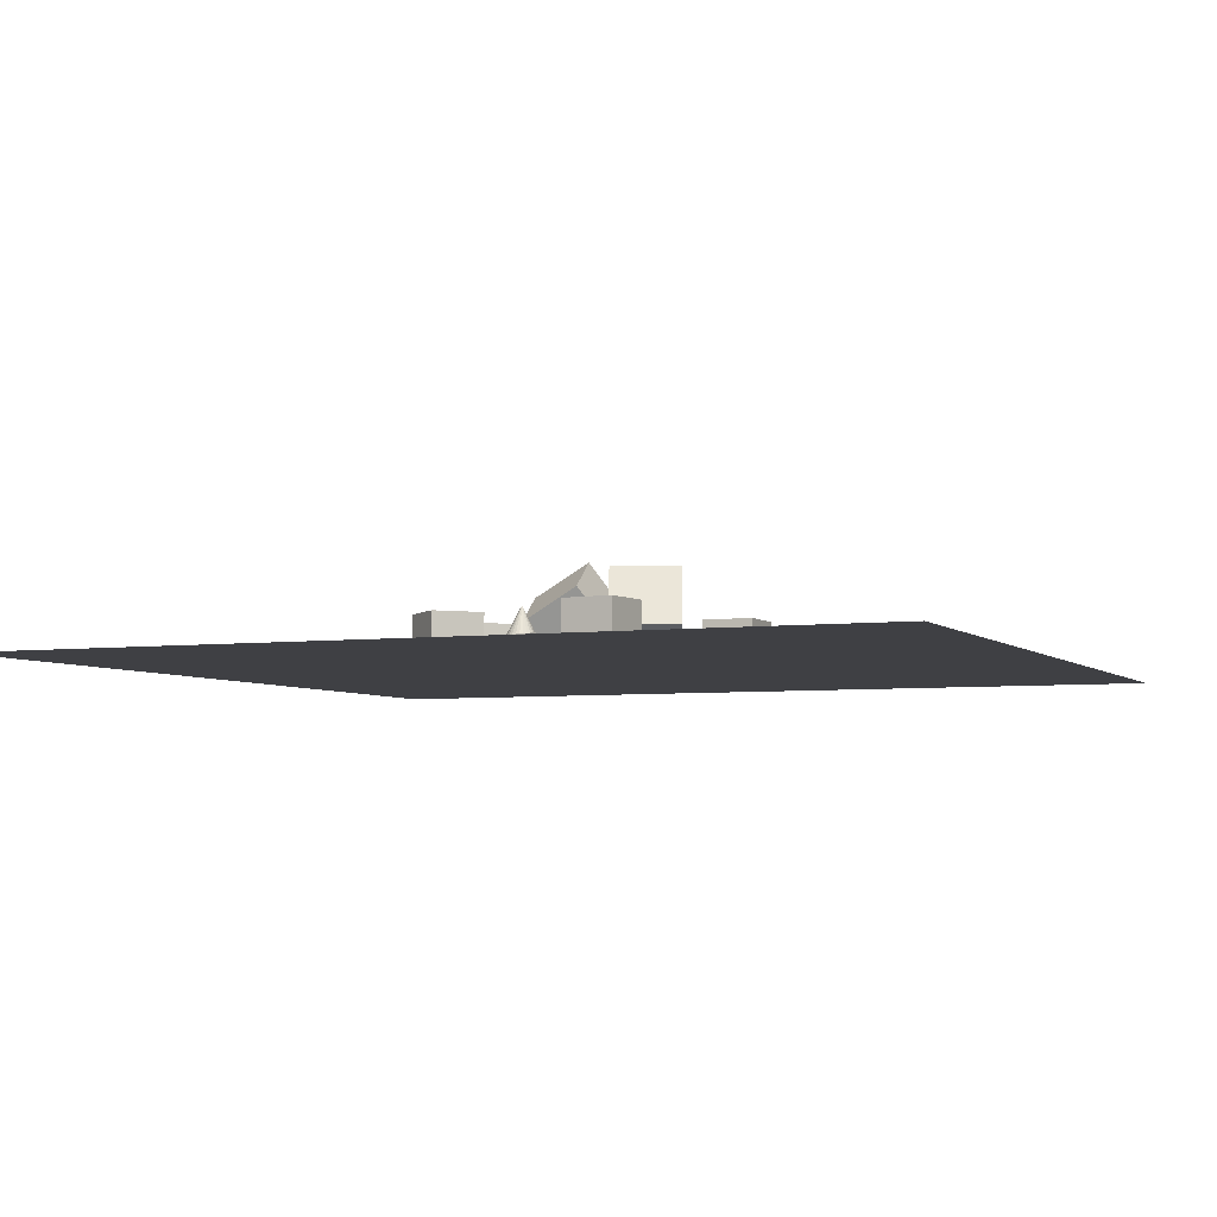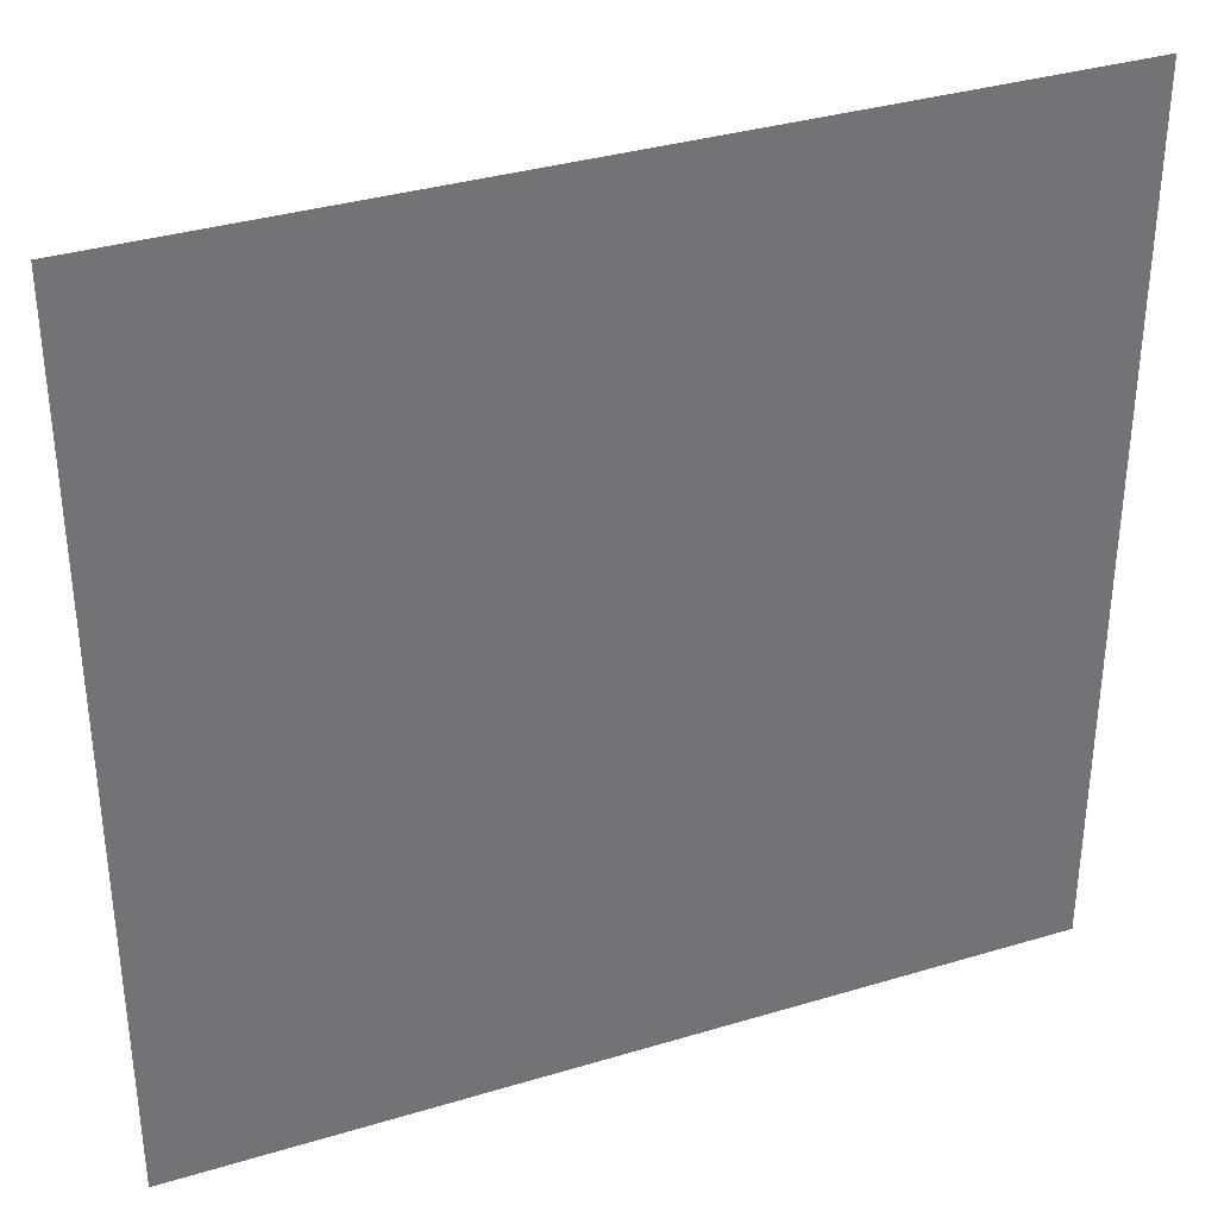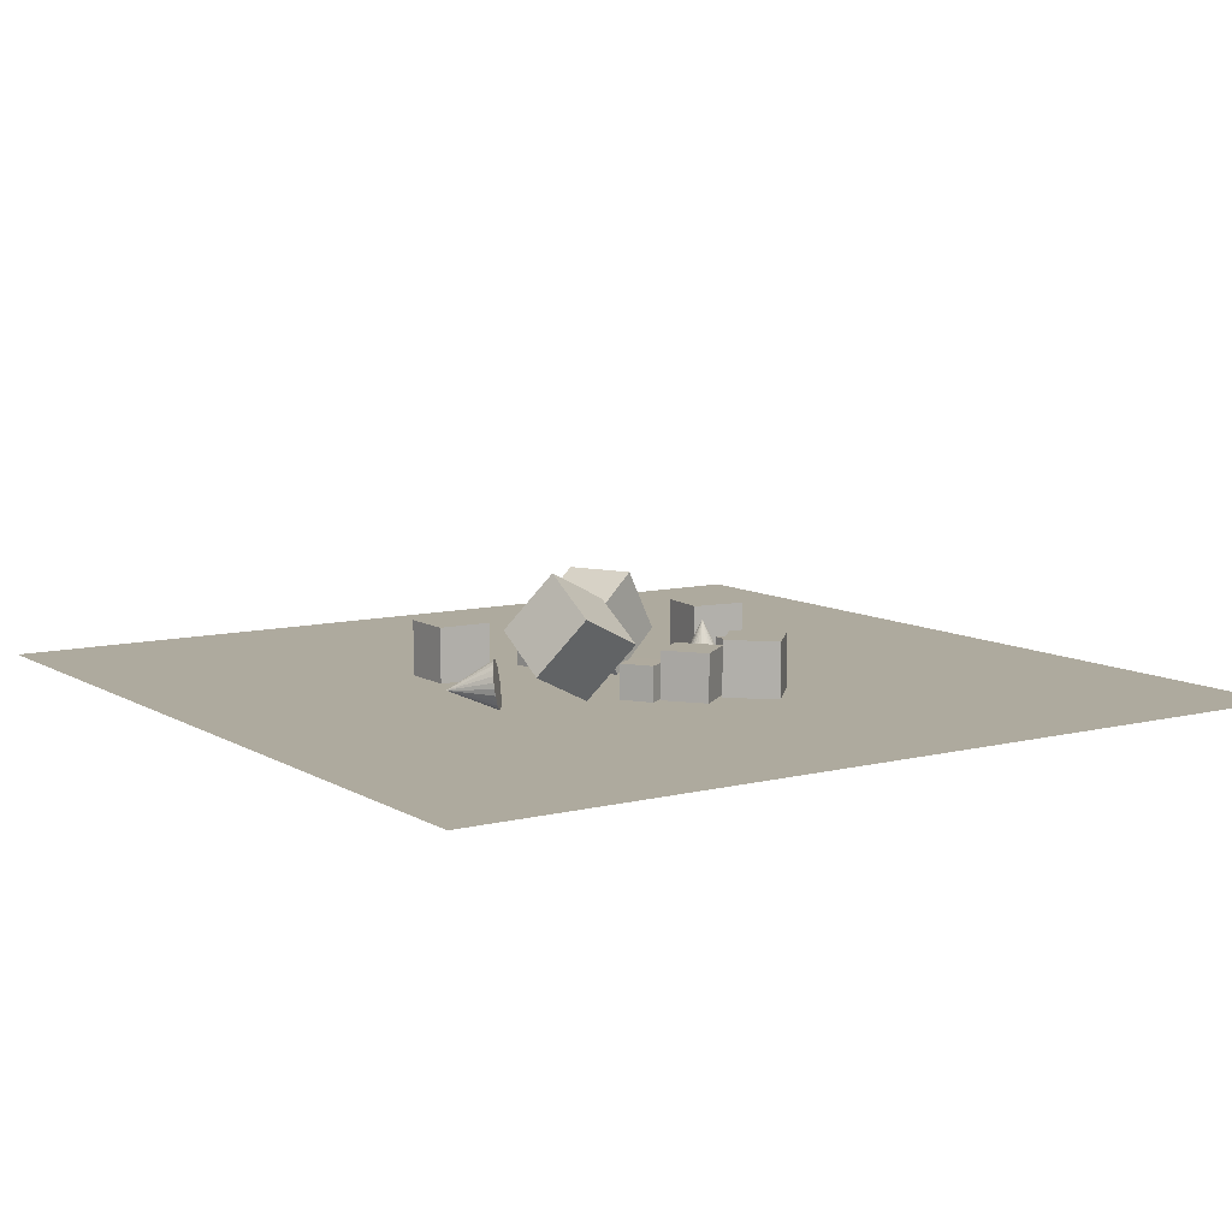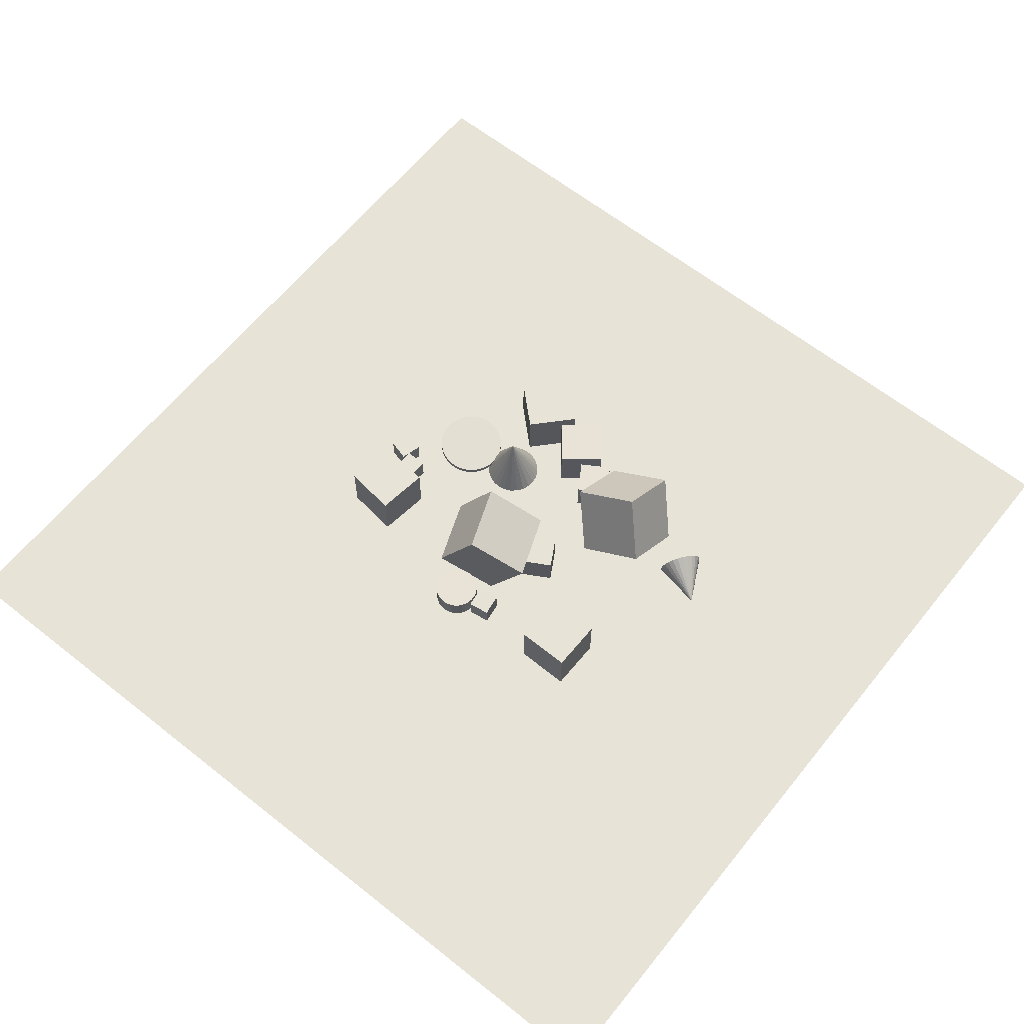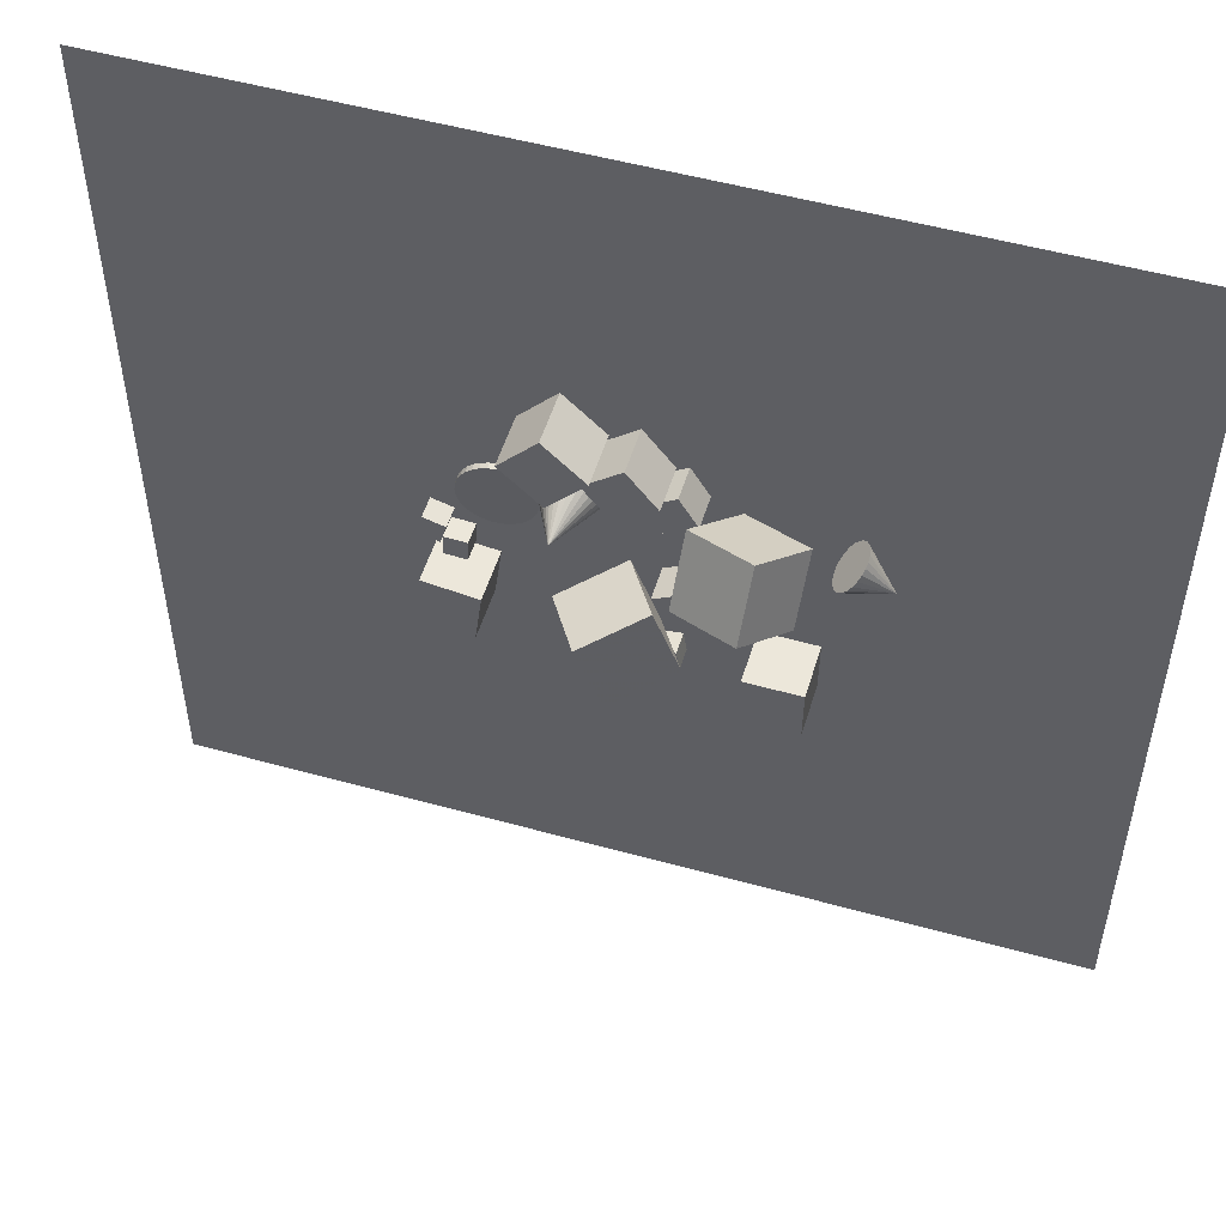
<metadata>
{"format":"obj","ext":"obj","renderer":"f3d","projection":"perspective","resolution":1024,"background":"white","views":[{"elev":-5.0,"azim":-67.2,"up":"+Z"},{"elev":35.2,"azim":158.2,"up":"+Y"},{"elev":9.2,"azim":146.4,"up":"+Z"},{"elev":62.7,"azim":38.8,"up":"+Z"},{"elev":52.0,"azim":16.7,"up":"+Y"}]}
</metadata>
<code>
v -1.08 13.96 -2.477
v -1.19 13.65 -2.481
v -1.376 13.38 -2.485
v -1.626 13.17 -2.488
v -1.922 13.03 -2.489
v -2.244 12.97 -2.488
v -2.57 13 -2.486
v -2.294 14.18 0.04177
v -2.879 13.11 -2.483
v -3.148 13.3 -2.479
v -3.36 13.54 -2.473
v -3.5 13.84 -2.468
v -3.559 14.16 -2.462
v -3.532 14.49 -2.457
v -3.422 14.8 -2.452
v -3.235 15.07 -2.448
v -2.986 15.28 -2.446
v -2.69 15.42 -2.445
v -2.367 15.48 -2.445
v -2.041 15.45 -2.447
v -1.733 15.34 -2.45
v -1.463 15.15 -2.455
v -1.252 14.9 -2.46
v -1.111 14.61 -2.466
v -1.053 14.29 -2.471
f 24 8 25
f 1 8 2
f 23 8 24
f 22 8 23
f 21 8 22
f 20 8 21
f 19 8 20
f 18 8 19
f 17 8 18
f 16 8 17
f 15 8 16
f 14 8 15
f 13 8 14
f 12 8 13
f 11 8 12
f 10 8 11
f 9 8 10
f 7 8 9
f 6 8 7
f 5 8 6
f 4 8 5
f 3 8 4
f 25 8 1
f 2 8 3
f 9 19 25
f 25 1 2
f 2 3 4
f 4 5 6
f 6 7 9
f 9 10 11
f 11 12 13
f 13 14 15
f 15 16 17
f 17 18 19
f 19 20 25
f 21 22 23
f 23 24 25
f 25 2 9
f 4 6 2
f 9 11 13
f 13 15 9
f 17 19 15
f 21 23 20
f 2 6 9
f 9 15 19
f 20 23 25
v 2.71 15.55 -2.546
v 1.948 16.79 -2.55
v 2.71 15.56 -1.089
v 1.947 16.8 -1.092
v 1.468 14.79 -2.545
v 0.7056 16.03 -2.548
v 1.468 14.79 -1.087
v 0.7052 16.04 -1.091
f 29 28 26
f 33 32 28
f 31 30 32
f 31 27 26
f 28 32 30
f 31 33 29
f 27 29 26
f 29 33 28
f 33 31 32
f 30 31 26
f 26 28 30
f 27 31 29
v 1.768 9.838 -2.538
v 1.769 9.837 -1.08
v 1.054 11.11 -2.537
v 1.055 11.11 -1.079
v 3.039 10.55 -2.538
v 3.039 10.55 -1.08
v 2.325 11.82 -2.537
v 2.325 11.82 -1.079
f 35 37 36
f 41 40 36
f 41 39 38
f 39 35 34
f 34 36 40
f 41 37 35
f 34 35 36
f 37 41 36
f 40 41 38
f 38 39 34
f 38 34 40
f 39 41 35
v 2.471 16.39 -0.2413
v 2.331 13.73 1.237
v 5.167 16.98 1.066
v 5.027 14.31 2.544
v 3.896 15.03 -2.57
v 3.756 12.36 -1.092
v 6.592 15.61 -1.263
v 6.452 12.94 0.2157
f 43 45 44
f 49 48 44
f 47 46 48
f 43 42 46
f 44 48 46
f 47 49 45
f 42 43 44
f 45 49 44
f 49 47 48
f 47 43 46
f 42 44 46
f 43 47 45
v -2.505 10.25 -0.8753
v -1.409 7.398 -0.9088
v -0.9611 10.81 1.697
v 0.1353 7.962 1.663
v -0.1111 11.19 -2.519
v 0.9852 8.339 -2.552
v 1.433 11.75 0.05318
v 2.529 8.903 0.01967
f 53 52 50
f 57 56 52
f 57 55 54
f 55 51 50
f 52 56 54
f 55 57 53
f 51 53 50
f 53 57 52
f 56 57 54
f 54 55 50
f 50 52 54
f 51 55 53
v -6.767 11.23 -2.539
v -6.81 10.29 -2.54
v -6.77 11.23 -1.594
v -6.813 10.29 -1.595
v -5.823 11.19 -2.537
v -5.866 10.24 -2.538
v -5.826 11.19 -1.592
v -5.869 10.24 -1.593
f 61 60 58
f 61 65 64
f 65 63 62
f 63 59 58
f 58 60 64
f 65 61 59
f 59 61 58
f 60 61 64
f 64 65 62
f 62 63 58
f 62 58 64
f 63 65 59
v -0.1906 7.87 -2.551
v -0.1948 7.872 -1.667
v 0.004971 7.884 -2.55
v 0.000741 7.886 -1.666
v 0.1994 7.859 -2.549
v 0.1952 7.861 -1.665
v 0.3854 7.797 -2.548
v 0.3812 7.799 -1.664
v 0.5556 7.7 -2.547
v 0.5514 7.702 -1.663
v 0.7036 7.572 -2.546
v 0.6994 7.573 -1.662
v 0.8237 7.417 -2.545
v 0.8195 7.418 -1.661
v 0.9113 7.241 -2.544
v 0.9071 7.243 -1.66
v 0.963 7.052 -2.544
v 0.9587 7.054 -1.659
v 0.9767 6.857 -2.543
v 0.9725 6.858 -1.659
v 0.9521 6.662 -2.543
v 0.9479 6.664 -1.659
v 0.89 6.476 -2.543
v 0.8858 6.478 -1.659
v 0.7928 6.306 -2.543
v 0.7886 6.308 -1.659
v 0.6643 6.158 -2.543
v 0.6601 6.16 -1.659
v 0.5094 6.038 -2.544
v 0.5051 6.04 -1.659
v 0.334 5.95 -2.544
v 0.3297 5.952 -1.66
v 0.1449 5.899 -2.545
v 0.1406 5.9 -1.661
v -0.05069 5.885 -2.546
v -0.05492 5.887 -1.662
v -0.2452 5.909 -2.547
v -0.2494 5.911 -1.663
v -0.4311 5.972 -2.548
v -0.4353 5.973 -1.664
v -0.6013 6.069 -2.549
v -0.6056 6.071 -1.665
v -0.7494 6.197 -2.55
v -0.7536 6.199 -1.666
v -0.8695 6.352 -2.551
v -0.8737 6.354 -1.667
v -0.957 6.528 -2.552
v -0.9612 6.529 -1.667
v -1.009 6.717 -2.552
v -1.013 6.719 -1.668
v -1.022 6.912 -2.553
v -1.027 6.914 -1.669
v -0.9978 7.107 -2.553
v -1.002 7.109 -1.669
v -0.9357 7.293 -2.553
v -0.9399 7.295 -1.669
v -0.8385 7.463 -2.553
v -0.8428 7.465 -1.669
v -0.71 7.611 -2.553
v -0.7142 7.613 -1.669
v -0.5551 7.731 -2.552
v -0.5593 7.733 -1.668
v -0.3797 7.819 -2.552
v -0.3839 7.82 -1.667
f 67 69 68
f 68 69 71
f 71 73 72
f 72 73 75
f 74 75 77
f 76 77 79
f 79 81 80
f 81 83 82
f 82 83 85
f 84 85 87
f 87 89 88
f 88 89 91
f 91 93 92
f 93 95 94
f 95 97 96
f 97 99 98
f 99 101 100
f 101 103 102
f 103 105 104
f 104 105 107
f 107 109 108
f 109 111 110
f 111 113 112
f 113 115 114
f 115 117 116
f 117 119 118
f 119 121 120
f 120 121 123
f 122 123 125
f 125 127 126
f 103 87 71
f 129 67 66
f 127 129 128
f 96 120 128
f 66 67 68
f 70 68 71
f 70 71 72
f 74 72 75
f 76 74 77
f 78 76 79
f 78 79 80
f 80 81 82
f 84 82 85
f 86 84 87
f 86 87 88
f 90 88 91
f 90 91 92
f 92 93 94
f 94 95 96
f 96 97 98
f 98 99 100
f 100 101 102
f 102 103 104
f 106 104 107
f 106 107 108
f 108 109 110
f 110 111 112
f 112 113 114
f 114 115 116
f 116 117 118
f 118 119 120
f 122 120 123
f 124 122 125
f 124 125 126
f 71 69 67
f 67 129 127
f 127 125 123
f 123 121 119
f 119 117 115
f 115 113 119
f 111 109 107
f 107 105 111
f 103 101 91
f 99 97 95
f 95 93 91
f 91 89 87
f 87 85 83
f 83 81 87
f 79 77 75
f 75 73 71
f 71 67 127
f 127 123 119
f 119 113 111
f 111 105 103
f 101 99 95
f 95 91 101
f 87 81 79
f 79 75 87
f 71 127 119
f 119 111 71
f 103 91 87
f 87 75 71
f 71 111 103
f 128 129 66
f 126 127 128
f 128 66 68
f 68 70 128
f 72 74 76
f 76 78 80
f 80 82 84
f 84 86 88
f 88 90 92
f 92 94 88
f 96 98 104
f 100 102 104
f 104 106 108
f 108 110 104
f 112 114 96
f 116 118 120
f 120 122 124
f 124 126 128
f 128 70 80
f 72 76 70
f 80 84 96
f 88 94 96
f 98 100 104
f 104 110 112
f 114 116 120
f 120 124 128
f 70 76 80
f 84 88 96
f 96 104 112
f 114 120 96
f 128 80 96
v -7.535 7.929 -0.2129
v -5.23 7.627 -0.2132
v -7.234 10.23 -0.2115
v -4.928 9.933 -0.2118
v -7.536 7.93 -2.538
v -5.23 7.629 -2.538
v -7.234 10.24 -2.537
v -4.928 9.934 -2.537
f 131 133 132
f 137 136 132
f 137 135 134
f 131 130 134
f 130 132 136
f 137 133 131
f 130 131 132
f 133 137 132
f 136 137 134
f 135 131 134
f 134 130 136
f 135 137 131
v -2.488 15.83 -2.537
v -2.488 15.83 -0.212
v -4.188 17.41 -2.537
v -4.188 17.41 -0.2117
v -0.9018 17.53 -2.537
v -0.9018 17.53 -0.2118
v -2.602 19.11 -2.537
v -2.602 19.11 -0.2116
f 141 140 138
f 145 144 140
f 145 143 142
f 139 138 142
f 140 144 142
f 145 141 139
f 139 141 138
f 141 145 140
f 144 145 142
f 143 139 142
f 138 140 142
f 143 145 139
v 0.9624 7.538 -2.546
v 1.898 7.669 -2.542
v 1.093 6.603 -2.555
v 2.029 6.734 -2.551
v 0.9601 7.529 -1.601
v 1.896 7.66 -1.597
v 1.091 6.593 -1.61
v 2.027 6.724 -1.606
f 149 148 146
f 153 152 148
f 151 150 152
f 147 146 150
f 148 152 150
f 153 149 147
f 147 149 146
f 149 153 148
f 153 151 152
f 151 147 150
f 146 148 150
f 151 153 147
v 7.651 14.71 -2.461
v 7.518 14.51 -2.36
v 7.412 14.33 -2.2
v 7.339 14.19 -1.994
v 7.305 14.09 -1.753
v 7.312 14.05 -1.496
v 7.36 14.06 -1.24
v 9.501 13.67 -1.755
v 7.445 14.12 -1.001
v 7.561 14.24 -0.7974
v 7.701 14.39 -0.6415
v 7.855 14.58 -0.5445
v 8.012 14.79 -0.513
v 8.163 15 -0.5491
v 8.295 15.2 -0.6504
v 8.402 15.37 -0.8099
v 8.474 15.52 -1.017
v 8.508 15.61 -1.257
v 8.501 15.66 -1.514
v 8.453 15.65 -1.77
v 8.369 15.58 -2.009
v 8.252 15.47 -2.213
v 8.112 15.31 -2.369
v 7.959 15.13 -2.466
v 7.801 14.92 -2.497
f 177 161 178
f 154 161 155
f 176 161 177
f 175 161 176
f 174 161 175
f 173 161 174
f 172 161 173
f 171 161 172
f 170 161 171
f 169 161 170
f 168 161 169
f 167 161 168
f 166 161 167
f 165 161 166
f 164 161 165
f 163 161 164
f 162 161 163
f 160 161 162
f 159 161 160
f 158 161 159
f 157 161 158
f 156 161 157
f 178 161 154
f 155 161 156
f 162 170 158
f 178 154 155
f 155 156 158
f 157 158 156
f 159 160 162
f 162 163 164
f 164 165 162
f 166 167 168
f 168 169 170
f 170 171 172
f 172 173 174
f 174 175 172
f 176 177 178
f 178 155 158
f 158 159 162
f 162 165 166
f 166 168 162
f 170 172 175
f 175 176 170
f 178 158 176
f 162 168 170
f 170 176 158
v -3.902 15.07 -2.117
v -3.884 15.06 -1.862
v -3.674 14.88 -2.142
v -3.655 14.87 -1.887
v -3.487 14.65 -2.167
v -3.469 14.63 -1.912
v -3.35 14.38 -2.189
v -3.332 14.37 -1.934
v -3.268 14.09 -2.208
v -3.249 14.08 -1.953
v -3.243 13.79 -2.224
v -3.224 13.78 -1.969
v -3.276 13.5 -2.236
v -3.258 13.48 -1.981
v -3.367 13.21 -2.243
v -3.349 13.2 -1.988
v -3.512 12.95 -2.244
v -3.494 12.94 -1.989
v -3.705 12.72 -2.241
v -3.687 12.71 -1.986
v -3.939 12.53 -2.233
v -3.92 12.52 -1.978
v -4.204 12.39 -2.221
v -4.186 12.38 -1.966
v -4.492 12.31 -2.204
v -4.473 12.3 -1.949
v -4.79 12.28 -2.184
v -4.771 12.27 -1.929
v -5.087 12.32 -2.161
v -5.068 12.3 -1.906
v -5.371 12.41 -2.136
v -5.353 12.39 -1.881
v -5.633 12.55 -2.11
v -5.615 12.54 -1.855
v -5.861 12.74 -2.085
v -5.843 12.73 -1.83
v -6.048 12.98 -2.06
v -6.029 12.96 -1.806
v -6.185 13.24 -2.038
v -6.166 13.23 -1.783
v -6.267 13.53 -2.019
v -6.249 13.52 -1.764
v -6.292 13.83 -2.003
v -6.274 13.82 -1.748
v -6.259 14.13 -1.991
v -6.24 14.11 -1.737
v -6.168 14.41 -1.985
v -6.149 14.4 -1.73
v -6.023 14.67 -1.983
v -6.005 14.66 -1.728
v -5.83 14.9 -1.986
v -5.812 14.89 -1.731
v -5.596 15.09 -1.994
v -5.578 15.08 -1.739
v -5.33 15.23 -2.007
v -5.312 15.22 -1.752
v -5.043 15.31 -2.023
v -5.025 15.3 -1.768
v -4.745 15.34 -2.044
v -4.727 15.33 -1.789
v -4.448 15.31 -2.067
v -4.43 15.29 -1.812
v -4.163 15.22 -2.091
v -4.145 15.2 -1.836
f 180 182 181
f 182 184 183
f 184 186 185
f 186 188 187
f 188 190 189
f 190 192 191
f 191 192 194
f 193 194 196
f 195 196 198
f 197 198 200
f 199 200 202
f 201 202 204
f 203 204 206
f 206 208 207
f 208 210 209
f 210 212 211
f 212 214 213
f 213 214 216
f 215 216 218
f 217 218 220
f 219 220 222
f 221 222 224
f 223 224 226
f 226 228 227
f 227 228 230
f 229 230 232
f 232 234 233
f 234 236 235
f 236 238 237
f 238 240 239
f 216 200 234
f 241 242 180
f 239 240 242
f 209 225 241
f 179 180 181
f 181 182 183
f 183 184 185
f 185 186 187
f 187 188 189
f 189 190 191
f 193 191 194
f 195 193 196
f 197 195 198
f 199 197 200
f 201 199 202
f 203 201 204
f 205 203 206
f 205 206 207
f 207 208 209
f 209 210 211
f 211 212 213
f 215 213 216
f 217 215 218
f 219 217 220
f 221 219 222
f 223 221 224
f 225 223 226
f 225 226 227
f 229 227 230
f 231 229 232
f 231 232 233
f 233 234 235
f 235 236 237
f 237 238 239
f 184 182 180
f 180 242 240
f 240 238 236
f 236 234 240
f 232 230 228
f 228 226 224
f 224 222 220
f 220 218 216
f 216 214 208
f 212 210 208
f 208 206 204
f 204 202 200
f 200 198 194
f 196 194 198
f 192 190 194
f 188 186 184
f 184 180 188
f 240 234 180
f 232 228 234
f 224 220 234
f 214 212 208
f 208 204 200
f 200 194 234
f 190 188 194
f 180 234 188
f 228 224 234
f 216 208 200
f 194 188 234
f 234 220 216
f 179 241 180
f 241 239 242
f 241 179 181
f 181 183 185
f 185 187 189
f 189 191 193
f 193 195 197
f 197 199 193
f 201 203 199
f 205 207 203
f 209 211 213
f 213 215 219
f 217 219 215
f 221 223 225
f 225 227 229
f 229 231 233
f 233 235 237
f 237 239 233
f 241 181 189
f 185 189 181
f 193 199 203
f 203 207 209
f 209 213 225
f 219 221 225
f 225 229 241
f 233 239 241
f 241 189 193
f 193 203 241
f 213 219 225
f 229 233 241
f 241 203 209
v -7.781 11.14 -2.537
v -7.781 11.14 -1.592
v -7.521 12.05 -2.538
v -7.521 12.05 -1.593
v -6.872 10.88 -2.537
v -6.872 10.88 -1.592
v -6.612 11.79 -2.537
v -6.612 11.79 -1.592
f 246 245 243
f 250 249 245
f 248 247 249
f 248 244 243
f 243 245 249
f 250 246 244
f 244 246 243
f 246 250 245
f 250 248 249
f 247 248 243
f 247 243 249
f 248 250 244
v 4.605 6.477 -2.537
v 4.606 6.478 -0.2115
v 4.629 8.802 -2.537
v 4.63 8.803 -0.2119
v 6.93 6.453 -2.537
v 6.931 6.453 -0.2123
v 6.954 8.778 -2.538
v 6.955 8.778 -0.2127
f 254 253 251
f 258 257 253
f 256 255 257
f 252 251 255
f 253 257 255
f 258 254 252
f 252 254 251
f 254 258 253
f 258 256 257
f 256 252 255
f 251 253 255
f 256 258 252
v -1.331 16.97 -2.54
v -1.335 16.97 -0.54
v 0.2383 18.21 -2.54
v 0.2342 18.21 -0.5403
v -0.09009 15.4 -2.533
v -0.09426 15.4 -0.5329
v 1.479 16.64 -2.533
v 1.475 16.64 -0.5332
f 260 262 261
f 266 265 261
f 266 264 263
f 264 260 259
f 261 265 263
f 266 262 260
f 259 260 261
f 262 266 261
f 265 266 263
f 263 264 259
f 259 261 263
f 264 266 260
v -18.87 -7.621 -2.577
v 18.87 -7.621 -2.577
v -18.87 30.12 -2.577
v 18.87 30.12 -2.577
f 268 270 269
f 267 268 269

</code>
